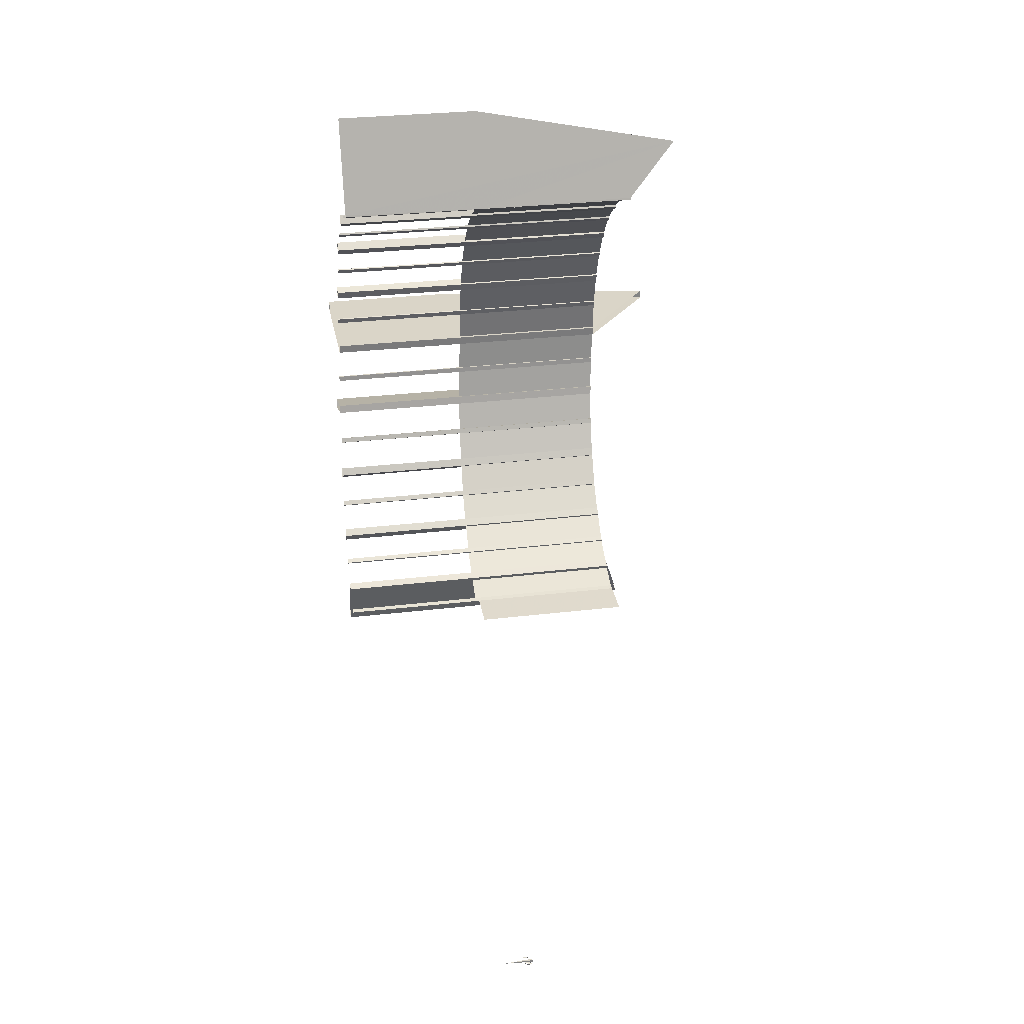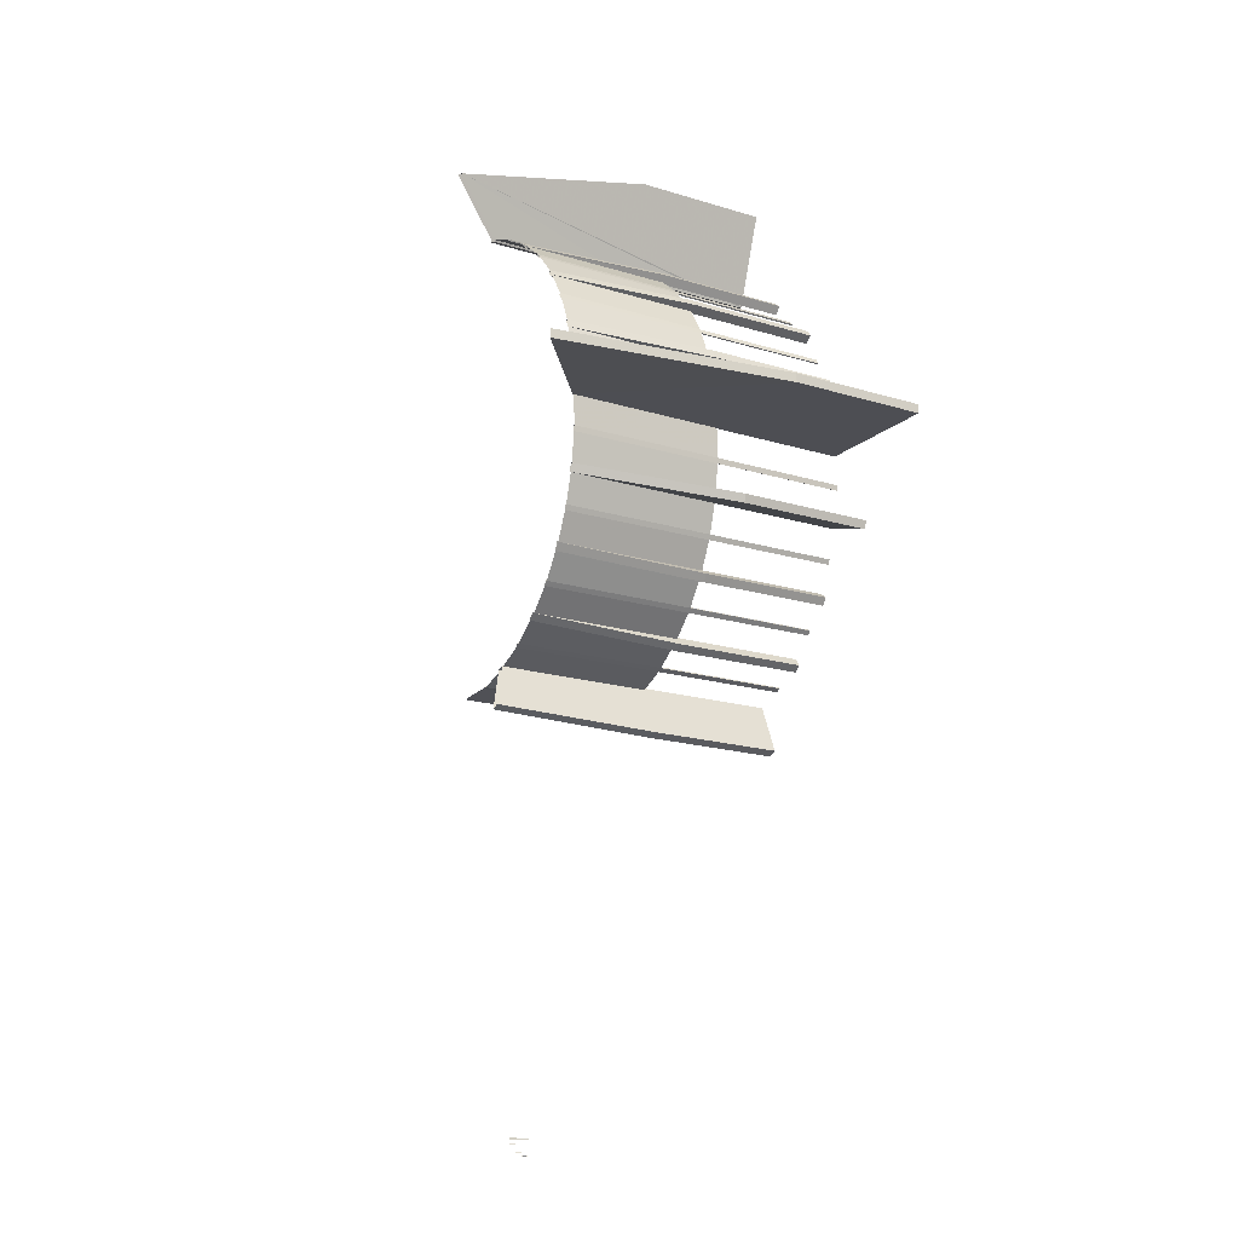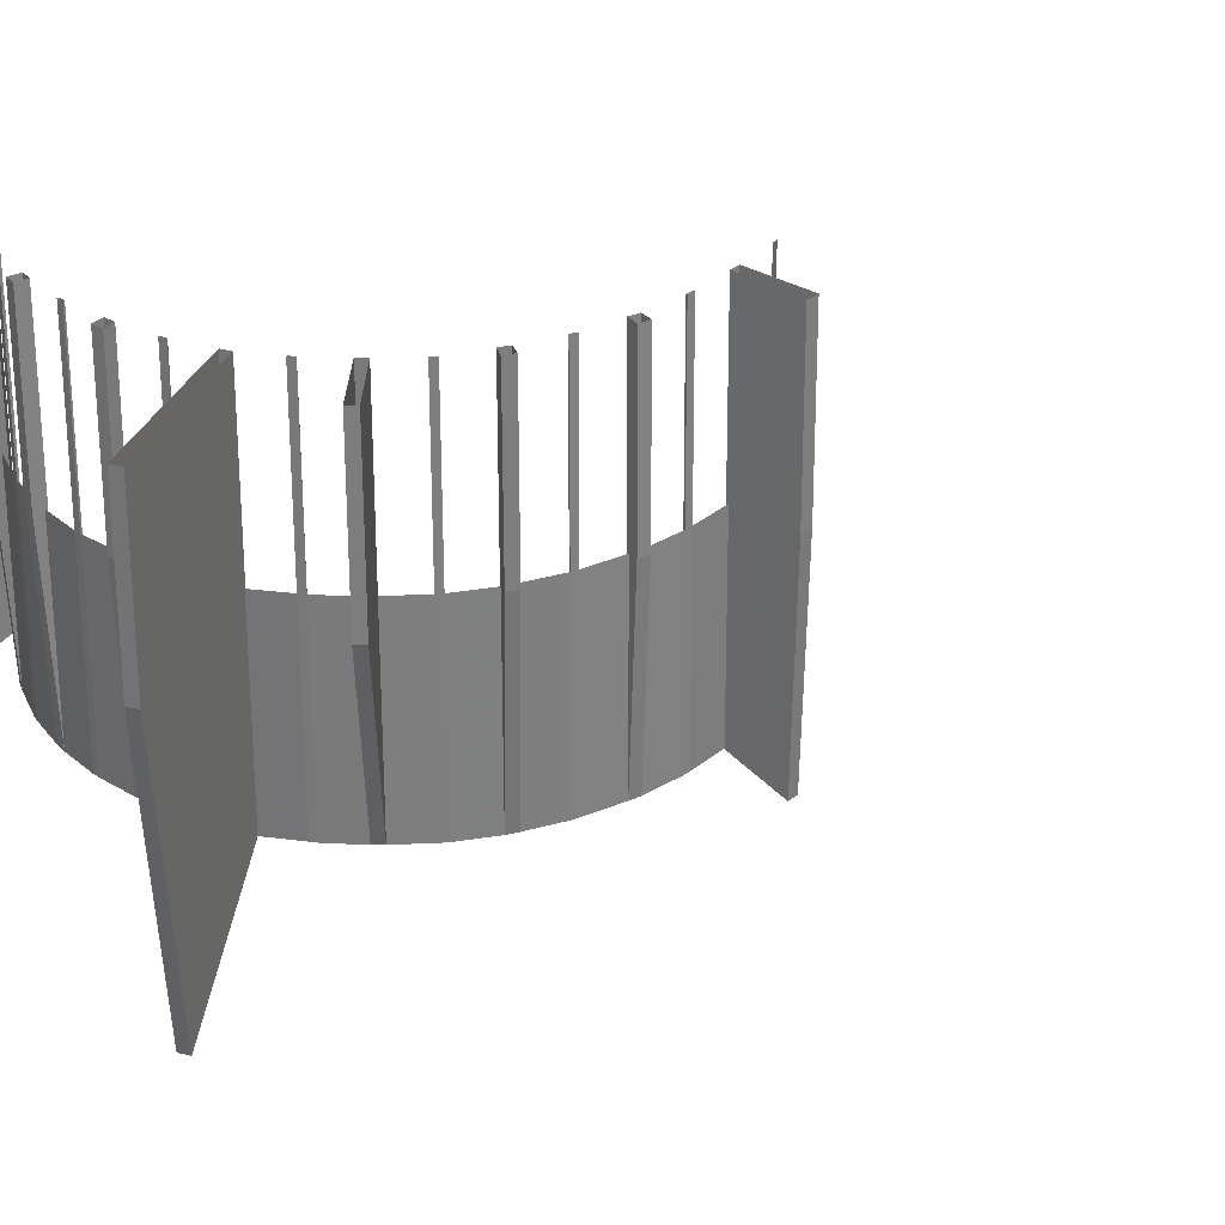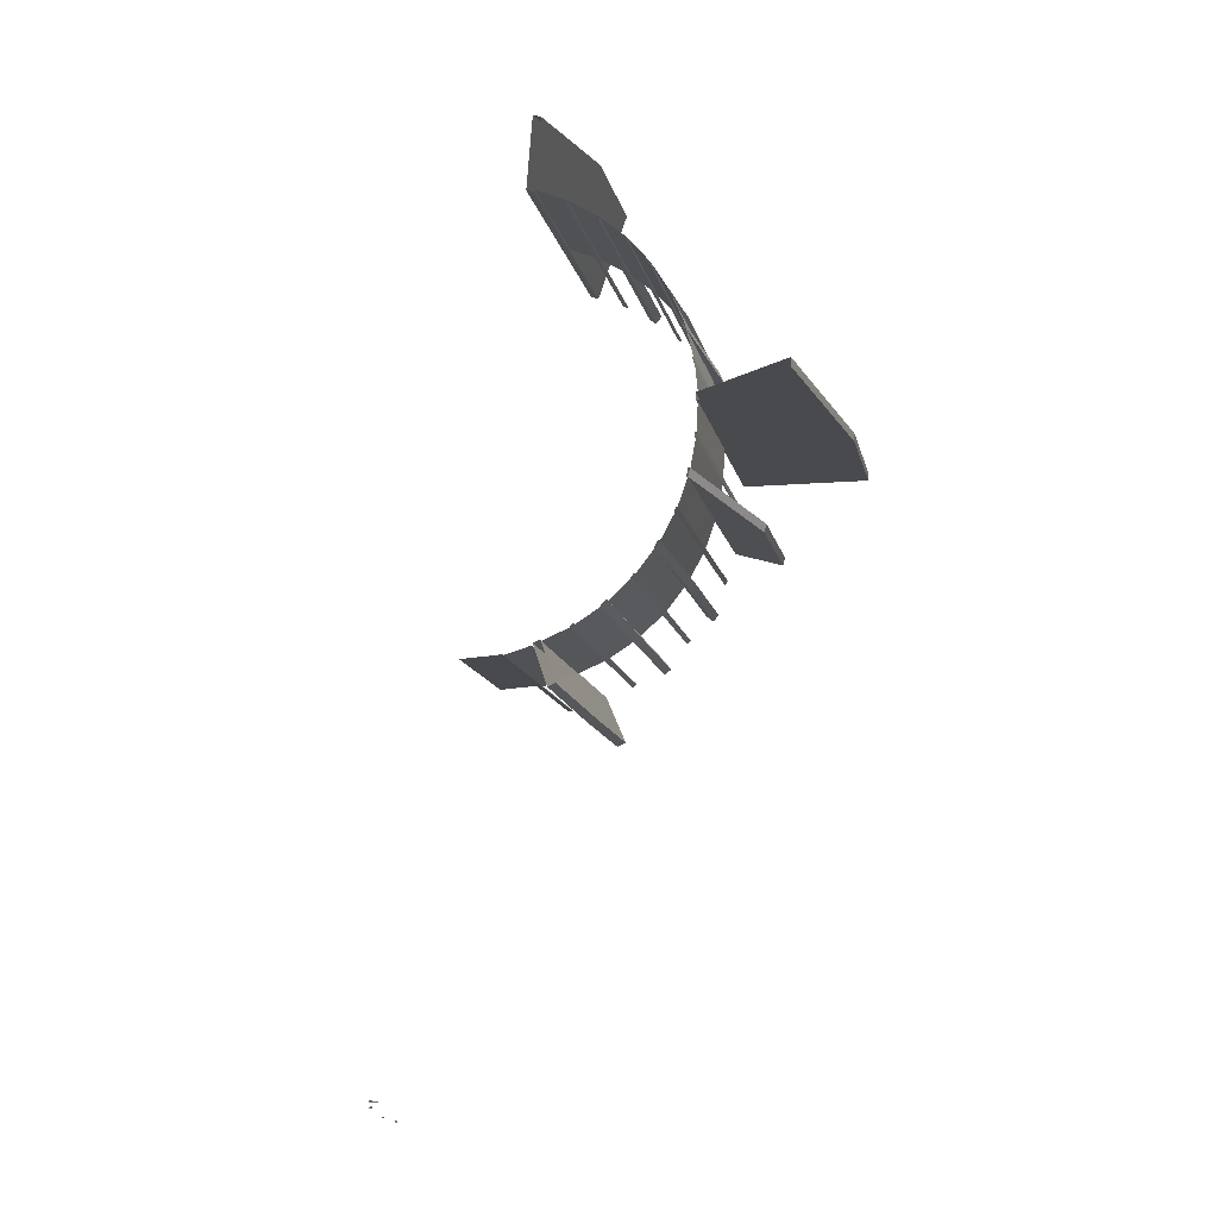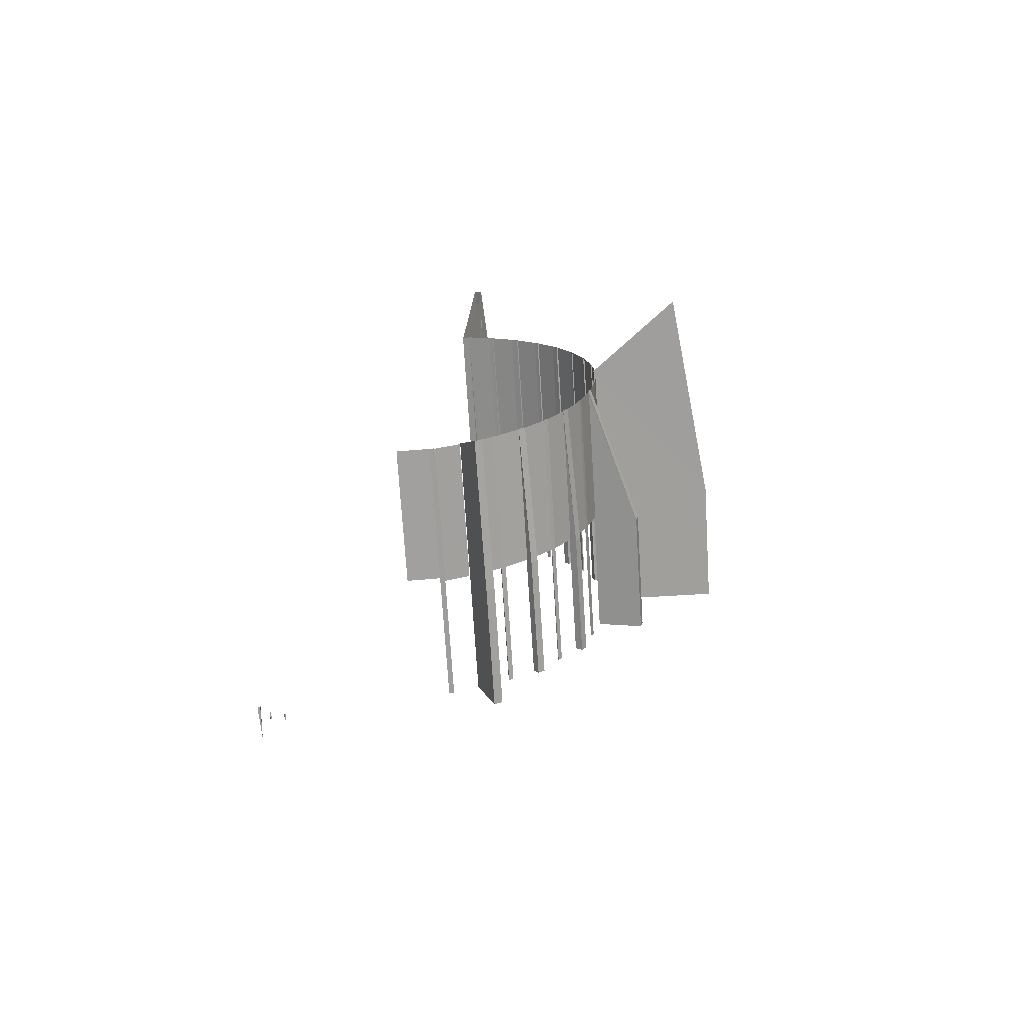
<metadata>
{"format":"obj","ext":"obj","renderer":"f3d","projection":"perspective","resolution":1024,"background":"white","views":[{"elev":29.3,"azim":-100.1,"up":"+Z"},{"elev":-17.6,"azim":58.7,"up":"+Z"},{"elev":30.5,"azim":109.6,"up":"+Y"},{"elev":-13.0,"azim":11.9,"up":"+Z"},{"elev":-71.2,"azim":3.6,"up":"+Z"}]}
</metadata>
<code>
v 64.65 6.364 -108.5 1
v 65.69 7.082 -108.6 1
v 65.69 -21.75 -108.6 1
v 64.65 -21.75 -108.5 1
v 75.99 6.836 -115 1
v 75.56 -24.79 -114.3 1
v 74.11 -24.74 -114.9 1
v 74.35 6.882 -115.7 1
v 69.7 -24.36 -24.76 1
v 72.95 -33.21 -15.17 1
v 69.59 4.48 -25.11 1
v 69.59 -24.36 -25.11 1
v 71.03 4.48 -25.59 1
v 71.03 -24.36 -25.59 1
v 74.47 -33.21 -15.68 1
v 71.22 -24.36 -25.28 1
v 71.22 4.356 -25.28 1
v 76.21 4.356 -27.34 1
v 76.21 -24.36 -27.34 1
v 76.21 4.466 -27.34 1
v 76.1 4.48 -27.58 1
v 76.1 -24.36 -27.58 1
v 76.92 4.48 -27.99 1
v 76.92 -24.36 -27.99 1
v 77.08 4.466 -27.77 1
v 77.08 -24.36 -27.77 1
v 77.08 4.356 -27.77 1
v 81.73 4.356 -30.56 1
v 81.73 -24.36 -30.56 1
v 82.6 4.466 -29.41 1
v 81.53 4.48 -30.89 1
v 81.53 -24.36 -30.89 1
v 82.76 4.48 -31.76 1
v 82.76 -24.36 -31.76 1
v 83.85 4.466 -30.35 1
v 82.99 -24.36 -31.5 1
v 82.99 4.356 -31.5 1
v 87.14 4.356 -34.95 1
v 87.14 -24.36 -34.95 1
v 87.14 4.466 -34.95 1
v 86.98 4.48 -35.22 1
v 86.98 -24.36 -35.22 1
v 87.65 4.48 -35.85 1
v 87.65 -24.36 -35.85 1
v 87.87 4.466 -35.67 1
v 87.87 -24.36 -35.67 1
v 87.87 4.356 -35.67 1
v 91.44 4.356 -39.81 1
v 91.44 -24.36 -39.81 1
v 92.6 4.466 -38.96 1
v 91.13 4.48 -40.05 1
v 91.13 -24.36 -40.05 1
v 92.05 4.48 -41.26 1
v 92.05 -24.36 -41.26 1
v 93.51 4.466 -40.21 1
v 92.35 -24.36 -41.06 1
v 92.35 4.356 -41.06 1
v 95.21 4.356 -45.72 1
v 95.21 -24.36 -45.72 1
v 95.21 4.466 -45.72 1
v 94.96 4.48 -45.87 1
v 94.96 -24.36 -45.87 1
v 95.42 4.48 -46.67 1
v 95.42 -24.36 -46.67 1
v 95.63 4.466 -46.58 1
v 95.63 -24.36 -46.58 1
v 95.63 4.356 -46.58 1
v 97.7 4.356 -51.66 1
v 97.7 -24.36 -51.66 1
v 99.08 4.466 -51.22 1
v 97.4 4.48 -51.76 1
v 97.4 -24.36 -51.76 1
v 97.91 4.48 -53.19 1
v 97.91 -24.36 -53.19 1
v 99.56 4.466 -52.71 1
v 98.18 -24.36 -53.15 1
v 98.18 4.356 -53.15 1
v 99.45 4.356 -58.4 1
v 99.45 -24.36 -58.4 1
v 99.45 4.466 -58.4 1
v 99.22 4.48 -58.47 1
v 99.22 -24.36 -58.47 1
v 99.42 4.48 -59.36 1
v 99.42 -24.36 -59.36 1
v 99.63 4.466 -59.36 1
v 99.63 -24.36 -59.36 1
v 99.63 4.356 -59.36 1
v 100.1 4.356 -64.7 1
v 100.1 -24.36 -64.7 1
v 118 -39.12 -64.81 1
v 123.8 4.466 -64.82 1
v 99.74 4.48 -64.77 1
v 99.74 -24.36 -64.77 1
v 99.82 4.48 -66.28 1
v 99.82 -24.36 -66.28 1
v 123.8 4.466 -66.45 1
v 118 -39.12 -66.44 1
v 100.1 -24.36 -66.33 1
v 100.1 4.356 -66.33 1
v 99.81 4.699 -71.69 1
v 99.81 -24.02 -71.69 1
v 99.81 4.808 -71.69 1
v 99.53 4.823 -71.69 1
v 99.53 -24.02 -71.69 1
v 99.44 4.823 -72.61 1
v 99.44 -24.02 -72.61 1
v 99.67 4.808 -72.7 1
v 99.67 -24.02 -72.7 1
v 99.67 4.699 -72.7 1
v 98.62 4.943 -77.98 1
v 98.62 -23.78 -77.98 1
v 107.5 5.053 -80.69 1
v 98.25 5.067 -77.89 1
v 98.25 -23.78 -77.89 1
v 97.92 5.141 -79.37 1
v 97.92 -23.7 -79.37 1
v 107.1 5.126 -82.19 1
v 98.17 -23.7 -79.47 1
v 98.17 5.017 -79.47 1
v 96.32 5.236 -84.59 1
v 96.32 -23.48 -84.59 1
v 96.32 5.346 -84.59 1
v 96.05 5.349 -84.49 1
v 96.05 -23.49 -84.49 1
v 95.71 5.384 -85.35 1
v 95.71 -23.46 -85.35 1
v 95.91 5.37 -85.47 1
v 95.91 -23.46 -85.47 1
v 95.91 5.261 -85.47 1
v 93.25 5.514 -90.24 1
v 93.25 -23.21 -90.24 1
v 94.42 5.623 -91.09 1
v 92.91 5.638 -90.04 1
v 92.91 -23.21 -90.04 1
v 92.13 5.698 -91.36 1
v 92.13 -23.15 -91.36 1
v 93.46 5.683 -92.39 1
v 92.3 -23.15 -91.53 1
v 92.3 5.574 -91.53 1
v 88.91 5.834 -95.78 1
v 88.91 -22.89 -95.78 1
v 88.91 5.943 -95.78 1
v 88.68 5.958 -95.6 1
v 88.68 -22.89 -95.6 1
v 88.08 6.011 -96.3 1
v 88.08 -22.83 -96.3 1
v 88.21 5.996 -96.49 1
v 88.21 -22.83 -96.49 1
v 88.21 5.887 -96.49 1
v 84.12 6.136 -100.1 1
v 84.12 -22.58 -100.1 1
v 85 6.245 -101.3 1
v 83.9 6.26 -99.81 1
v 83.9 -22.58 -99.81 1
v 82.73 6.27 -100.8 1
v 82.73 -22.57 -100.8 1
v 83.72 6.255 -102.2 1
v 82.84 -22.57 -101.1 1
v 82.84 6.146 -101.1 1
v 78.31 6.427 -103.9 1
v 78.31 -22.29 -103.9 1
v 78.31 6.536 -103.9 1
v 78.1 6.55 -103.7 1
v 78.1 -22.29 -103.7 1
v 77.31 6.615 -104.1 1
v 77.31 -22.23 -104.1 1
v 77.39 6.601 -104.4 1
v 77.39 -22.23 -104.4 1
v 77.39 6.492 -104.4 1
v 72.36 6.726 -106.5 1
v 72.36 -21.99 -106.5 1
v 72.24 6.85 -106.1 1
v 72.24 -21.99 -106.1 1
v 70.83 6.85 -106.7 1
v 70.83 -21.99 -106.7 1
v 70.72 -21.95 -107.1 1
v 70.72 6.773 -107.1 1
v 65.69 6.972 -108.6 1
v 65.56 7.096 -108.3 1
v 65.56 -21.75 -108.3 1
v 57.9 6.364 -108.9 1
v 57.9 -21.75 -108.9 1
v 69.7 29.9 -24.76 1
v 69.59 29.9 -25.11 1
v 71.03 29.9 -25.59 1
v 71.22 29.9 -25.28 1
v 76.21 29.9 -27.34 1
v 76.1 29.9 -27.58 1
v 76.92 29.9 -27.99 1
v 77.08 29.9 -27.77 1
v 82.6 29.9 -29.41 1
v 81.53 29.9 -30.89 1
v 82.76 29.9 -31.76 1
v 83.85 29.9 -30.35 1
v 87.14 29.9 -34.95 1
v 86.98 29.9 -35.22 1
v 87.65 29.9 -35.85 1
v 87.87 29.9 -35.67 1
v 92.6 29.9 -38.96 1
v 91.13 29.9 -40.05 1
v 92.05 29.9 -41.26 1
v 93.51 29.9 -40.21 1
v 95.21 29.9 -45.72 1
v 94.96 29.9 -45.87 1
v 95.42 29.9 -46.67 1
v 95.63 29.9 -46.58 1
v 99.08 29.9 -51.22 1
v 97.4 29.9 -51.76 1
v 97.91 29.9 -53.19 1
v 99.56 29.9 -52.71 1
v 99.45 29.9 -58.4 1
v 99.22 29.9 -58.47 1
v 99.42 29.9 -59.36 1
v 99.63 29.9 -59.36 1
v 123.8 29.9 -64.82 1
v 99.74 29.9 -64.77 1
v 99.82 29.9 -66.28 1
v 123.8 29.9 -66.45 1
v 99.81 30.24 -71.69 1
v 99.53 30.24 -71.69 1
v 99.44 30.24 -72.61 1
v 99.67 30.24 -72.7 1
v 107.5 30.49 -80.69 1
v 98.25 30.49 -77.89 1
v 97.92 30.56 -79.37 1
v 107.1 30.56 -82.19 1
v 96.32 30.67 -84.59 1
v 96.05 30.66 -84.49 1
v 95.71 30.7 -85.35 1
v 95.91 30.7 -85.47 1
v 94.42 31.06 -91.09 1
v 92.91 31.06 -90.04 1
v 92.13 31.12 -91.36 1
v 93.46 31.12 -92.39 1
v 88.91 31.38 -95.78 1
v 88.68 31.38 -95.6 1
v 88.08 31.43 -96.3 1
v 88.21 31.43 -96.49 1
v 85.03 31.68 -101.3 1
v 83.93 31.68 -99.81 1
v 82.76 31.69 -100.8 1
v 83.74 31.69 -102.2 1
v 78.31 31.97 -103.9 1
v 78.1 31.97 -103.7 1
v 77.31 32.03 -104.1 1
v 77.39 32.03 -104.4 1
v 75.99 32.27 -115 1
v 72.24 32.27 -106.1 1
v 70.83 32.27 -106.7 1
v 65.69 32.52 -108.6 1
v 65.56 32.52 -108.3 1
v 64.65 32.52 -108.5 1
v 41.48 1.117 -185.9 1
v 41.61 1.117 -185.8 1
v 41.72 1.117 -185.9 1
v 41.59 1.117 -186 1
v 36.76 1.117 -183.6 1
v 36.76 0 -183.6 1
v 36.73 0 -183.4 1
v 36.73 1.117 -183.4 1
v 36.9 0 -183.4 1
v 36.9 1.117 -183.4 1
v 36.94 0 -183.5 1
v 36.94 1.117 -183.5 1
v 38.96 1.117 -185.1 1
v 39.12 1.117 -185 1
v 39.18 1.117 -185.2 1
v 39.02 1.117 -185.3 1
v 39.02 5.551e-17 -185.3 1
v 38.96 5.551e-17 -185.1 1
v 39.12 5.551e-17 -185 1
v 39.18 5.551e-17 -185.2 1
v 41.59 0 -186 1
v 41.48 0 -185.9 1
v 41.61 0 -185.8 1
v 41.72 0 -185.9 1
v 36.82 6.216 -182.5 1
v 37.05 0.003614 -182.3 1
v 37.05 0.003614 -182.8 1
v 36.61 0.003614 -182.8 1
v 36.61 0.003614 -182.3 1
v 75.37 4.466 -8.024 1
v 75.37 29.9 -8.024 1
v 76.89 29.9 -8.538 1
v 76.89 4.466 -8.538 1
v 74.35 32.27 -115.7 1
f 1 2 3
f 1 3 4
f 5 6 7
f 5 7 8
f 9 10 11
f 9 11 12
f 12 11 13
f 12 13 14
f 13 15 16
f 13 16 14
f 16 17 18
f 16 18 19
f 19 20 21
f 19 21 22
f 22 21 23
f 22 23 24
f 24 23 25
f 24 25 26
f 26 27 28
f 26 28 29
f 29 30 31
f 29 31 32
f 32 31 33
f 32 33 34
f 34 33 35
f 34 35 36
f 36 37 38
f 36 38 39
f 39 40 41
f 39 41 42
f 42 41 43
f 42 43 44
f 44 43 45
f 44 45 46
f 46 47 48
f 46 48 49
f 49 50 51
f 49 51 52
f 52 51 53
f 52 53 54
f 54 53 55
f 54 55 56
f 56 57 58
f 56 58 59
f 59 60 61
f 59 61 62
f 62 61 63
f 62 63 64
f 64 63 65
f 64 65 66
f 66 67 68
f 66 68 69
f 69 70 71
f 69 71 72
f 72 71 73
f 72 73 74
f 74 73 75
f 74 75 76
f 76 77 78
f 76 78 79
f 79 80 81
f 79 81 82
f 82 81 83
f 82 83 84
f 84 83 85
f 84 85 86
f 86 87 88
f 86 88 89
f 90 91 92
f 90 92 93
f 93 92 94
f 93 94 95
f 95 94 96
f 95 96 97
f 98 99 100
f 98 100 101
f 101 102 103
f 101 103 104
f 104 103 105
f 104 105 106
f 106 105 107
f 106 107 108
f 108 109 110
f 108 110 111
f 111 112 113
f 111 113 114
f 114 113 115
f 114 115 116
f 116 115 117
f 116 117 118
f 118 119 120
f 118 120 121
f 121 122 123
f 121 123 124
f 124 123 125
f 124 125 126
f 126 125 127
f 126 127 128
f 128 129 130
f 128 130 131
f 131 132 133
f 131 133 134
f 134 133 135
f 134 135 136
f 136 135 137
f 136 137 138
f 138 139 140
f 138 140 141
f 141 142 143
f 141 143 144
f 144 143 145
f 144 145 146
f 146 145 147
f 146 147 148
f 148 149 150
f 148 150 151
f 151 152 153
f 151 153 154
f 154 153 155
f 154 155 156
f 156 155 157
f 156 157 158
f 158 159 160
f 158 160 161
f 161 162 163
f 161 163 164
f 164 163 165
f 164 165 166
f 166 165 167
f 166 167 168
f 168 169 170
f 168 170 171
f 6 5 172
f 6 172 173
f 173 172 174
f 173 174 175
f 175 174 8
f 175 8 7
f 176 177 178
f 176 178 3
f 3 2 179
f 3 179 180
f 180 179 1
f 180 1 4
f 4 1 181
f 4 181 182
f 11 10 183
f 11 183 184
f 13 11 184
f 13 184 185
f 15 13 185
f 15 185 186
f 21 20 187
f 21 187 188
f 23 21 188
f 23 188 189
f 25 23 189
f 25 189 190
f 31 30 191
f 31 191 192
f 33 31 192
f 33 192 193
f 35 33 193
f 35 193 194
f 41 40 195
f 41 195 196
f 43 41 196
f 43 196 197
f 45 43 197
f 45 197 198
f 51 50 199
f 51 199 200
f 53 51 200
f 53 200 201
f 55 53 201
f 55 201 202
f 61 60 203
f 61 203 204
f 63 61 204
f 63 204 205
f 65 63 205
f 65 205 206
f 71 70 207
f 71 207 208
f 73 71 208
f 73 208 209
f 75 73 209
f 75 209 210
f 81 80 211
f 81 211 212
f 83 81 212
f 83 212 213
f 85 83 213
f 85 213 214
f 92 91 215
f 92 215 216
f 94 92 216
f 94 216 217
f 96 94 217
f 96 217 218
f 103 102 219
f 103 219 220
f 105 103 220
f 105 220 221
f 107 105 221
f 107 221 222
f 113 112 223
f 113 223 224
f 115 113 224
f 115 224 225
f 117 115 225
f 117 225 226
f 123 122 227
f 123 227 228
f 125 123 228
f 125 228 229
f 127 125 229
f 127 229 230
f 133 132 231
f 133 231 232
f 135 133 232
f 135 232 233
f 137 135 233
f 137 233 234
f 143 142 235
f 143 235 236
f 145 143 236
f 145 236 237
f 147 145 237
f 147 237 238
f 153 152 239
f 153 239 240
f 155 153 240
f 155 240 241
f 157 155 241
f 157 241 242
f 163 162 243
f 163 243 244
f 165 163 244
f 165 244 245
f 167 165 245
f 167 245 246
f 172 5 247
f 172 247 248
f 174 172 248
f 174 248 249
f 179 2 250
f 179 250 251
f 1 179 251
f 1 251 252
f 253 254 255
f 253 255 256
f 257 258 259
f 257 259 260
f 260 259 261
f 260 261 262
f 262 261 263
f 262 263 264
f 265 266 267
f 265 267 268
f 257 264 263
f 257 263 258
f 268 269 270
f 268 270 265
f 265 270 271
f 265 271 266
f 266 271 272
f 266 272 267
f 268 267 272
f 268 272 269
f 256 273 274
f 256 274 253
f 253 274 275
f 253 275 254
f 254 275 276
f 254 276 255
f 260 262 264
f 260 264 257
f 256 255 276
f 256 276 273
f 277 278 279
f 277 279 280
f 277 281 278
f 277 280 281
f 183 10 282
f 183 282 283
f 15 186 284
f 15 284 285
f 283 282 285
f 283 285 284
f 187 20 25
f 187 25 190
f 191 30 35
f 191 35 194
f 195 40 45
f 195 45 198
f 199 50 55
f 199 55 202
f 203 60 65
f 203 65 206
f 207 70 75
f 207 75 210
f 211 80 85
f 211 85 214
f 215 91 96
f 215 96 218
f 219 102 107
f 219 107 222
f 223 112 117
f 223 117 226
f 227 122 127
f 227 127 230
f 231 132 137
f 231 137 234
f 235 142 147
f 235 147 238
f 239 152 157
f 239 157 242
f 243 162 167
f 243 167 246
f 8 174 249
f 8 249 286
f 247 5 8
f 247 8 286
f 250 2 1
f 250 1 252
f 30 29 36
f 30 36 35
f 282 10 15
f 282 15 285
f 50 49 56
f 50 56 55
f 70 69 76
f 70 76 75
f 91 90 97
f 91 97 96
f 112 111 118
f 112 118 117
f 132 131 138
f 132 138 137
f 152 151 158
f 152 158 157
f 122 121 128
f 122 128 127
f 20 19 26
f 20 26 25
f 40 39 46
f 40 46 45
f 60 59 66
f 60 66 65
f 80 79 86
f 80 86 85
f 102 101 108
f 102 108 107
f 142 141 148
f 142 148 147
f 162 161 168
f 162 168 167

</code>
